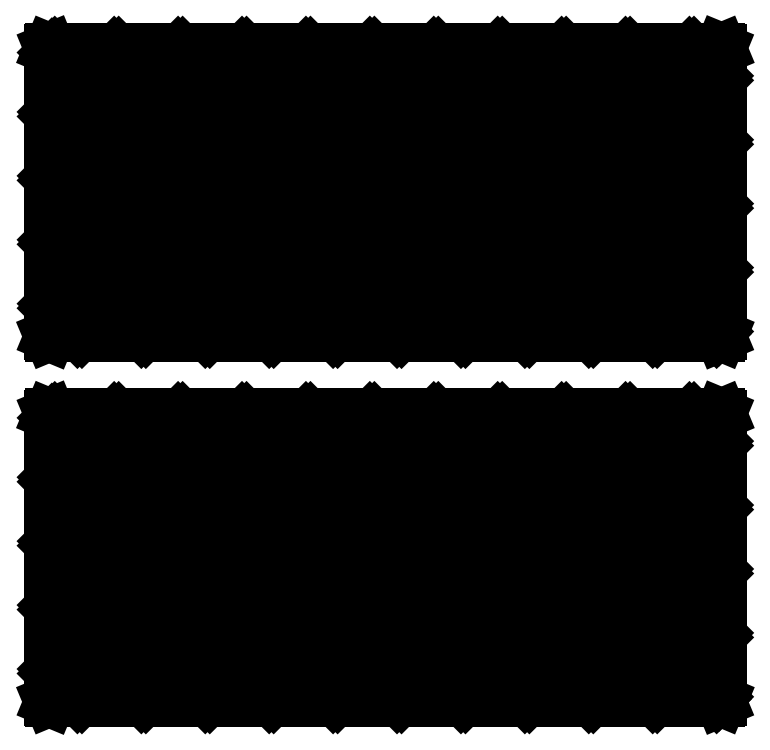
<metadata>
{"format":"dxf","ext":"dxf","renderer":"ezdxf+matplotlib","layout":"modelspace","background":"white","min_lineweight":24,"dpi":150}
</metadata>
<code>
0
SECTION
2
ENTITIES
0
LINE
8
BLACK
10
1.87
20
0.8699
11
1.871
21
0.8693
0
LINE
8
BLACK
10
1.871
20
0.8693
11
1.872
21
0.8679
0
LINE
8
BLACK
10
1.872
20
0.8679
11
1.872
21
0.5156
0
LINE
8
BLACK
10
1.872
20
0.5156
11
1.871
21
0.5142
0
LINE
8
BLACK
10
1.871
20
0.5142
11
1.87
21
0.5136
0
LINE
8
BLACK
10
1.87
20
0.5136
11
1.319
21
0.5136
0
LINE
8
BLACK
10
1.319
20
0.5136
11
1.044
21
0.5136
0
LINE
8
BLACK
10
1.044
20
0.5136
11
1.043
21
0.5142
0
LINE
8
BLACK
10
1.043
20
0.5142
11
1.043
21
0.5156
0
LINE
8
BLACK
10
1.043
20
0.5156
11
1.043
21
0.5156
0
LINE
8
BLACK
10
1.043
20
0.5156
11
1.043
21
0.8679
0
LINE
8
BLACK
10
1.043
20
0.8679
11
1.043
21
0.8693
0
LINE
8
BLACK
10
1.043
20
0.8693
11
1.044
21
0.8699
0
LINE
8
BLACK
10
1.044
20
0.8699
11
1.87
21
0.8699
0
LINE
8
BLACK
10
1.046
20
0.5175
11
1.078
21
0.5175
0
LINE
8
BLACK
10
1.078
20
0.5175
11
1.046
21
0.549
0
LINE
8
BLACK
10
1.046
20
0.549
11
1.046
21
0.5175
0
LINE
8
BLACK
10
1.046
20
0.5546
11
1.083
21
0.5175
0
LINE
8
BLACK
10
1.083
20
0.5175
11
1.157
21
0.5175
0
LINE
8
BLACK
10
1.157
20
0.5175
11
1.046
21
0.6277
0
LINE
8
BLACK
10
1.046
20
0.6277
11
1.046
21
0.5546
0
LINE
8
BLACK
10
1.046
20
0.6333
11
1.162
21
0.5175
0
LINE
8
BLACK
10
1.162
20
0.5175
11
1.235
21
0.5175
0
LINE
8
BLACK
10
1.235
20
0.5175
11
1.046
21
0.7065
0
LINE
8
BLACK
10
1.046
20
0.7065
11
1.046
21
0.6333
0
LINE
8
BLACK
10
1.046
20
0.712
11
1.241
21
0.5175
0
LINE
8
BLACK
10
1.241
20
0.5175
11
1.314
21
0.5175
0
LINE
8
BLACK
10
1.314
20
0.5175
11
1.046
21
0.7852
0
LINE
8
BLACK
10
1.046
20
0.7852
11
1.046
21
0.712
0
LINE
8
BLACK
10
1.046
20
0.7908
11
1.32
21
0.5175
0
LINE
8
BLACK
10
1.32
20
0.5175
11
1.393
21
0.5175
0
LINE
8
BLACK
10
1.393
20
0.5175
11
1.046
21
0.8639
0
LINE
8
BLACK
10
1.046
20
0.8639
11
1.046
21
0.7908
0
LINE
8
BLACK
10
1.05
20
0.8659
11
1.398
21
0.5175
0
LINE
8
BLACK
10
1.398
20
0.5175
11
1.472
21
0.5175
0
LINE
8
BLACK
10
1.472
20
0.5175
11
1.123
21
0.8659
0
LINE
8
BLACK
10
1.123
20
0.8659
11
1.05
21
0.8659
0
LINE
8
BLACK
10
1.129
20
0.8659
11
1.477
21
0.5175
0
LINE
8
BLACK
10
1.477
20
0.5175
11
1.55
21
0.5175
0
LINE
8
BLACK
10
1.55
20
0.5175
11
1.202
21
0.8659
0
LINE
8
BLACK
10
1.202
20
0.8659
11
1.129
21
0.8659
0
LINE
8
BLACK
10
1.208
20
0.8659
11
1.556
21
0.5175
0
LINE
8
BLACK
10
1.556
20
0.5175
11
1.629
21
0.5175
0
LINE
8
BLACK
10
1.629
20
0.5175
11
1.281
21
0.8659
0
LINE
8
BLACK
10
1.281
20
0.8659
11
1.208
21
0.8659
0
LINE
8
BLACK
10
1.286
20
0.8659
11
1.635
21
0.5175
0
LINE
8
BLACK
10
1.635
20
0.5175
11
1.708
21
0.5175
0
LINE
8
BLACK
10
1.708
20
0.5175
11
1.359
21
0.8659
0
LINE
8
BLACK
10
1.359
20
0.8659
11
1.286
21
0.8659
0
LINE
8
BLACK
10
1.365
20
0.8659
11
1.713
21
0.5175
0
LINE
8
BLACK
10
1.713
20
0.5175
11
1.787
21
0.5175
0
LINE
8
BLACK
10
1.787
20
0.5175
11
1.438
21
0.8659
0
LINE
8
BLACK
10
1.438
20
0.8659
11
1.365
21
0.8659
0
LINE
8
BLACK
10
1.444
20
0.8659
11
1.792
21
0.5175
0
LINE
8
BLACK
10
1.792
20
0.5175
11
1.865
21
0.5175
0
LINE
8
BLACK
10
1.865
20
0.5175
11
1.517
21
0.8659
0
LINE
8
BLACK
10
1.517
20
0.8659
11
1.444
21
0.8659
0
LINE
8
BLACK
10
1.522
20
0.8659
11
1.868
21
0.5203
0
LINE
8
BLACK
10
1.868
20
0.5203
11
1.868
21
0.5935
0
LINE
8
BLACK
10
1.868
20
0.5935
11
1.596
21
0.8659
0
LINE
8
BLACK
10
1.596
20
0.8659
11
1.522
21
0.8659
0
LINE
8
BLACK
10
1.601
20
0.8659
11
1.868
21
0.599
0
LINE
8
BLACK
10
1.868
20
0.599
11
1.868
21
0.6722
0
LINE
8
BLACK
10
1.868
20
0.6722
11
1.674
21
0.8659
0
LINE
8
BLACK
10
1.674
20
0.8659
11
1.601
21
0.8659
0
LINE
8
BLACK
10
1.68
20
0.8659
11
1.868
21
0.6778
0
LINE
8
BLACK
10
1.868
20
0.6778
11
1.868
21
0.751
0
LINE
8
BLACK
10
1.868
20
0.751
11
1.753
21
0.8659
0
LINE
8
BLACK
10
1.753
20
0.8659
11
1.68
21
0.8659
0
LINE
8
BLACK
10
1.759
20
0.8659
11
1.868
21
0.7565
0
LINE
8
BLACK
10
1.868
20
0.7565
11
1.868
21
0.8297
0
LINE
8
BLACK
10
1.868
20
0.8297
11
1.832
21
0.8659
0
LINE
8
BLACK
10
1.832
20
0.8659
11
1.759
21
0.8659
0
LINE
8
BLACK
10
1.837
20
0.8659
11
1.868
21
0.8353
0
LINE
8
BLACK
10
1.868
20
0.8353
11
1.868
21
0.8659
0
LINE
8
BLACK
10
1.868
20
0.8659
11
1.837
21
0.8659
0
LINE
8
BLACK
10
1.87
20
1.32
11
1.871
21
1.319
0
LINE
8
BLACK
10
1.871
20
1.319
11
1.872
21
1.318
0
LINE
8
BLACK
10
1.872
20
1.318
11
1.872
21
0.9656
0
LINE
8
BLACK
10
1.872
20
0.9656
11
1.871
21
0.9642
0
LINE
8
BLACK
10
1.871
20
0.9642
11
1.87
21
0.9636
0
LINE
8
BLACK
10
1.87
20
0.9636
11
1.319
21
0.9636
0
LINE
8
BLACK
10
1.319
20
0.9636
11
1.044
21
0.9636
0
LINE
8
BLACK
10
1.044
20
0.9636
11
1.043
21
0.9642
0
LINE
8
BLACK
10
1.043
20
0.9642
11
1.043
21
0.9656
0
LINE
8
BLACK
10
1.043
20
0.9656
11
1.043
21
1.318
0
LINE
8
BLACK
10
1.043
20
1.318
11
1.043
21
1.319
0
LINE
8
BLACK
10
1.043
20
1.319
11
1.044
21
1.32
0
LINE
8
BLACK
10
1.044
20
1.32
11
1.87
21
1.32
0
LINE
8
BLACK
10
1.046
20
0.9675
11
1.078
21
0.9675
0
LINE
8
BLACK
10
1.078
20
0.9675
11
1.046
21
0.999
0
LINE
8
BLACK
10
1.046
20
0.999
11
1.046
21
0.9675
0
LINE
8
BLACK
10
1.046
20
1.005
11
1.083
21
0.9675
0
LINE
8
BLACK
10
1.083
20
0.9675
11
1.157
21
0.9675
0
LINE
8
BLACK
10
1.157
20
0.9675
11
1.046
21
1.078
0
LINE
8
BLACK
10
1.046
20
1.078
11
1.046
21
1.005
0
LINE
8
BLACK
10
1.046
20
1.083
11
1.162
21
0.9675
0
LINE
8
BLACK
10
1.162
20
0.9675
11
1.235
21
0.9675
0
LINE
8
BLACK
10
1.235
20
0.9675
11
1.046
21
1.156
0
LINE
8
BLACK
10
1.046
20
1.156
11
1.046
21
1.083
0
LINE
8
BLACK
10
1.046
20
1.162
11
1.241
21
0.9675
0
LINE
8
BLACK
10
1.241
20
0.9675
11
1.314
21
0.9675
0
LINE
8
BLACK
10
1.314
20
0.9675
11
1.046
21
1.235
0
LINE
8
BLACK
10
1.046
20
1.235
11
1.046
21
1.162
0
LINE
8
BLACK
10
1.046
20
1.241
11
1.32
21
0.9675
0
LINE
8
BLACK
10
1.32
20
0.9675
11
1.393
21
0.9675
0
LINE
8
BLACK
10
1.393
20
0.9675
11
1.046
21
1.314
0
LINE
8
BLACK
10
1.046
20
1.314
11
1.046
21
1.241
0
LINE
8
BLACK
10
1.05
20
1.316
11
1.398
21
0.9675
0
LINE
8
BLACK
10
1.398
20
0.9675
11
1.472
21
0.9675
0
LINE
8
BLACK
10
1.472
20
0.9675
11
1.123
21
1.316
0
LINE
8
BLACK
10
1.123
20
1.316
11
1.05
21
1.316
0
LINE
8
BLACK
10
1.129
20
1.316
11
1.477
21
0.9675
0
LINE
8
BLACK
10
1.477
20
0.9675
11
1.55
21
0.9675
0
LINE
8
BLACK
10
1.55
20
0.9675
11
1.202
21
1.316
0
LINE
8
BLACK
10
1.202
20
1.316
11
1.129
21
1.316
0
LINE
8
BLACK
10
1.208
20
1.316
11
1.556
21
0.9675
0
LINE
8
BLACK
10
1.556
20
0.9675
11
1.629
21
0.9675
0
LINE
8
BLACK
10
1.629
20
0.9675
11
1.281
21
1.316
0
LINE
8
BLACK
10
1.281
20
1.316
11
1.208
21
1.316
0
LINE
8
BLACK
10
1.286
20
1.316
11
1.635
21
0.9675
0
LINE
8
BLACK
10
1.635
20
0.9675
11
1.708
21
0.9675
0
LINE
8
BLACK
10
1.708
20
0.9675
11
1.359
21
1.316
0
LINE
8
BLACK
10
1.359
20
1.316
11
1.286
21
1.316
0
LINE
8
BLACK
10
1.365
20
1.316
11
1.713
21
0.9675
0
LINE
8
BLACK
10
1.713
20
0.9675
11
1.787
21
0.9675
0
LINE
8
BLACK
10
1.787
20
0.9675
11
1.438
21
1.316
0
LINE
8
BLACK
10
1.438
20
1.316
11
1.365
21
1.316
0
LINE
8
BLACK
10
1.444
20
1.316
11
1.792
21
0.9675
0
LINE
8
BLACK
10
1.792
20
0.9675
11
1.865
21
0.9675
0
LINE
8
BLACK
10
1.865
20
0.9675
11
1.517
21
1.316
0
LINE
8
BLACK
10
1.517
20
1.316
11
1.444
21
1.316
0
LINE
8
BLACK
10
1.522
20
1.316
11
1.868
21
0.9703
0
LINE
8
BLACK
10
1.868
20
0.9703
11
1.868
21
1.043
0
LINE
8
BLACK
10
1.868
20
1.043
11
1.596
21
1.316
0
LINE
8
BLACK
10
1.596
20
1.316
11
1.522
21
1.316
0
LINE
8
BLACK
10
1.601
20
1.316
11
1.868
21
1.049
0
LINE
8
BLACK
10
1.868
20
1.049
11
1.868
21
1.122
0
LINE
8
BLACK
10
1.868
20
1.122
11
1.674
21
1.316
0
LINE
8
BLACK
10
1.674
20
1.316
11
1.601
21
1.316
0
LINE
8
BLACK
10
1.68
20
1.316
11
1.868
21
1.128
0
LINE
8
BLACK
10
1.868
20
1.128
11
1.868
21
1.201
0
LINE
8
BLACK
10
1.868
20
1.201
11
1.753
21
1.316
0
LINE
8
BLACK
10
1.753
20
1.316
11
1.68
21
1.316
0
LINE
8
BLACK
10
1.759
20
1.316
11
1.868
21
1.207
0
LINE
8
BLACK
10
1.868
20
1.207
11
1.868
21
1.28
0
LINE
8
BLACK
10
1.868
20
1.28
11
1.832
21
1.316
0
LINE
8
BLACK
10
1.832
20
1.316
11
1.759
21
1.316
0
LINE
8
BLACK
10
1.837
20
1.316
11
1.868
21
1.285
0
LINE
8
BLACK
10
1.868
20
1.285
11
1.868
21
1.316
0
LINE
8
BLACK
10
1.868
20
1.316
11
1.837
21
1.316
0
ENDSEC
0
EOF

</code>
